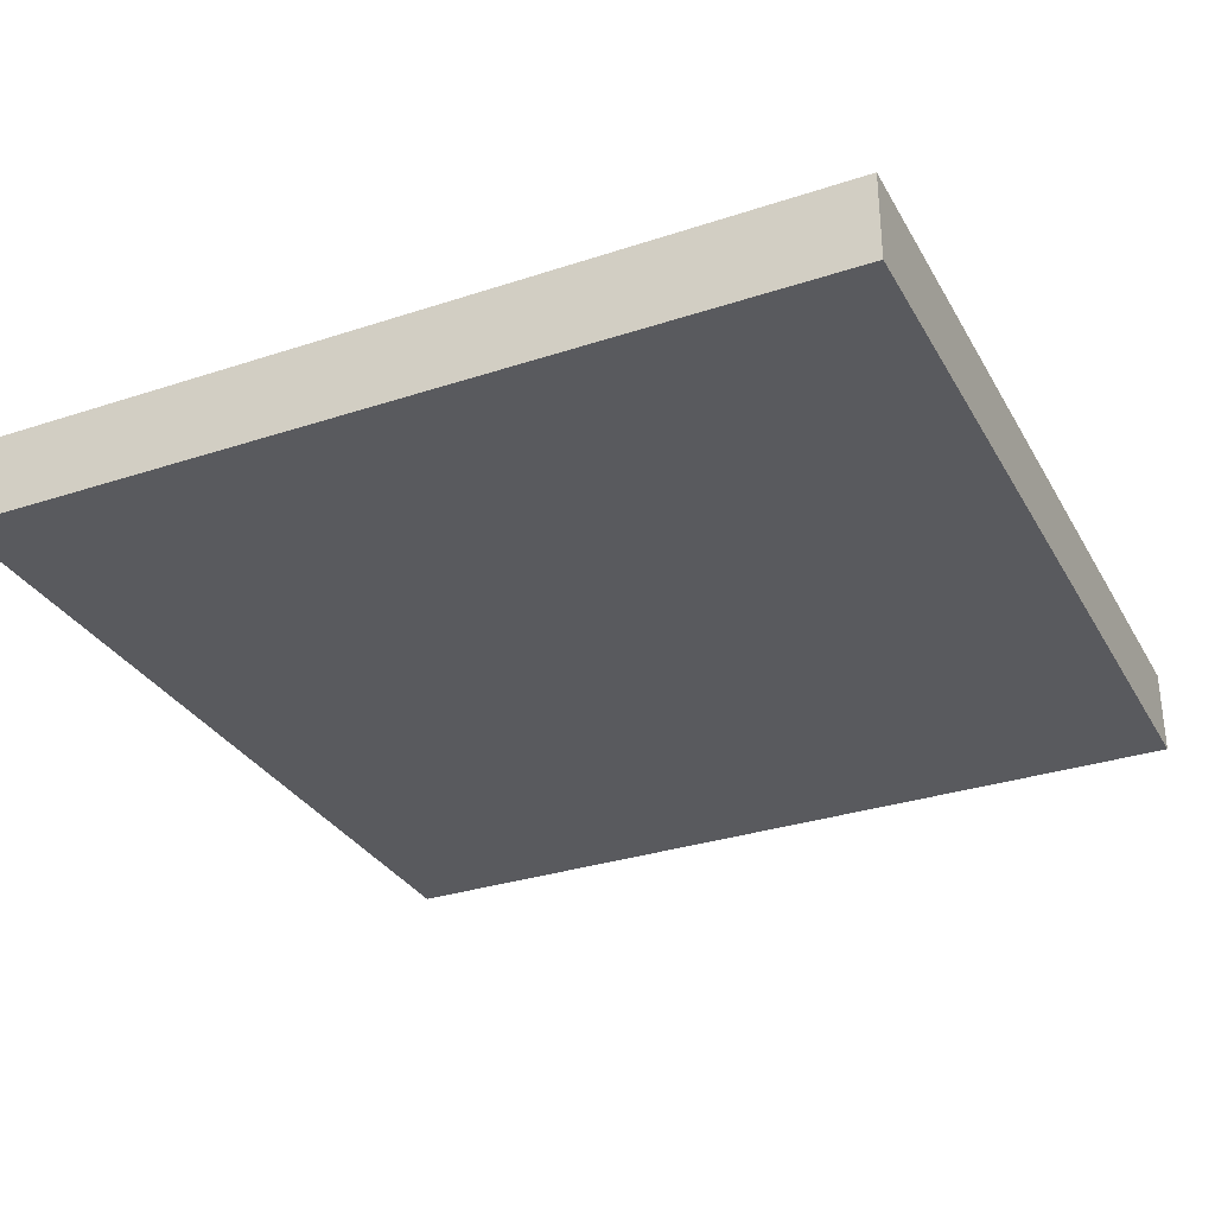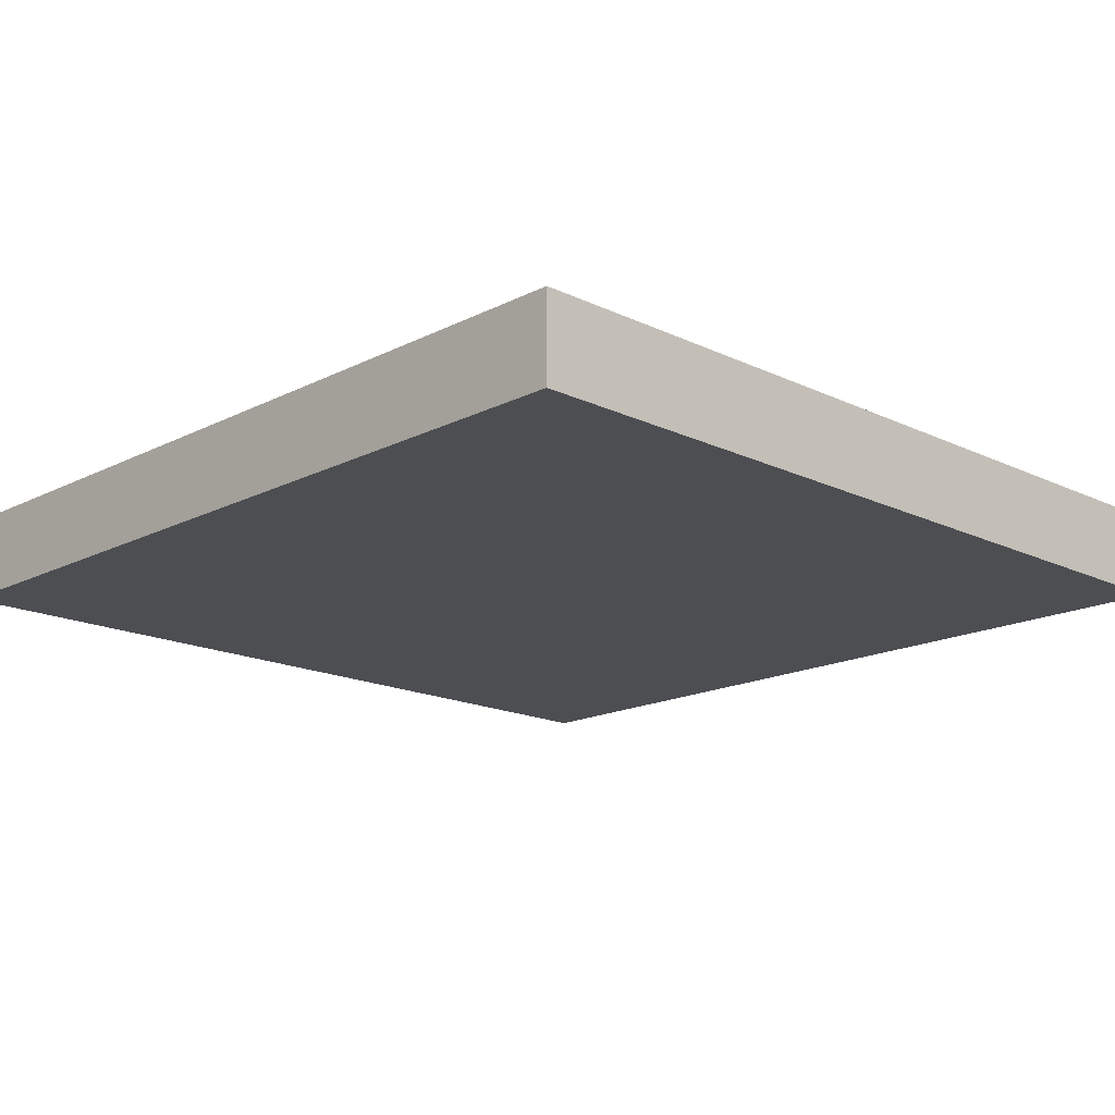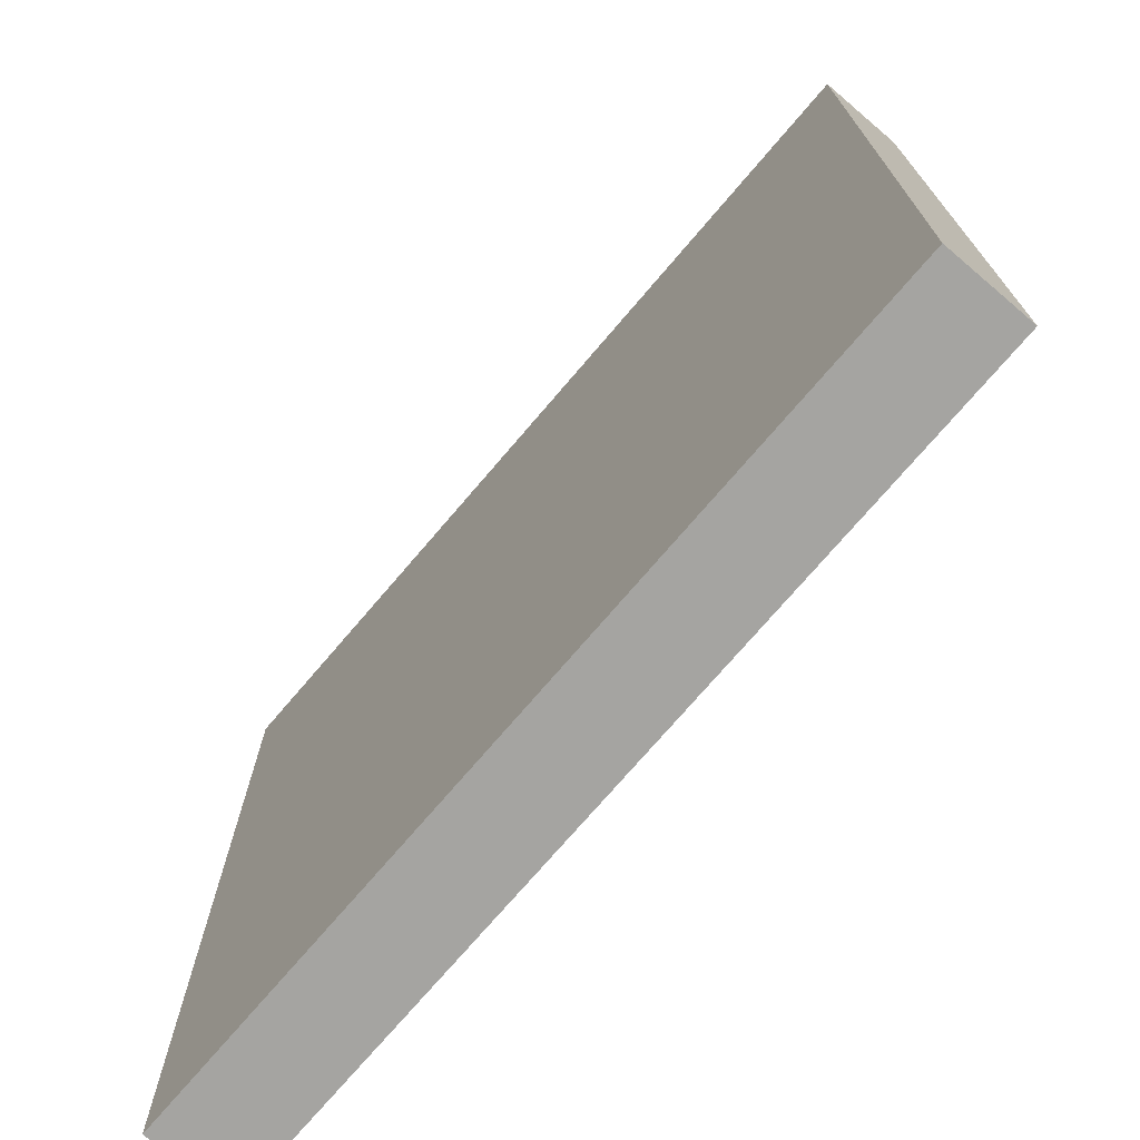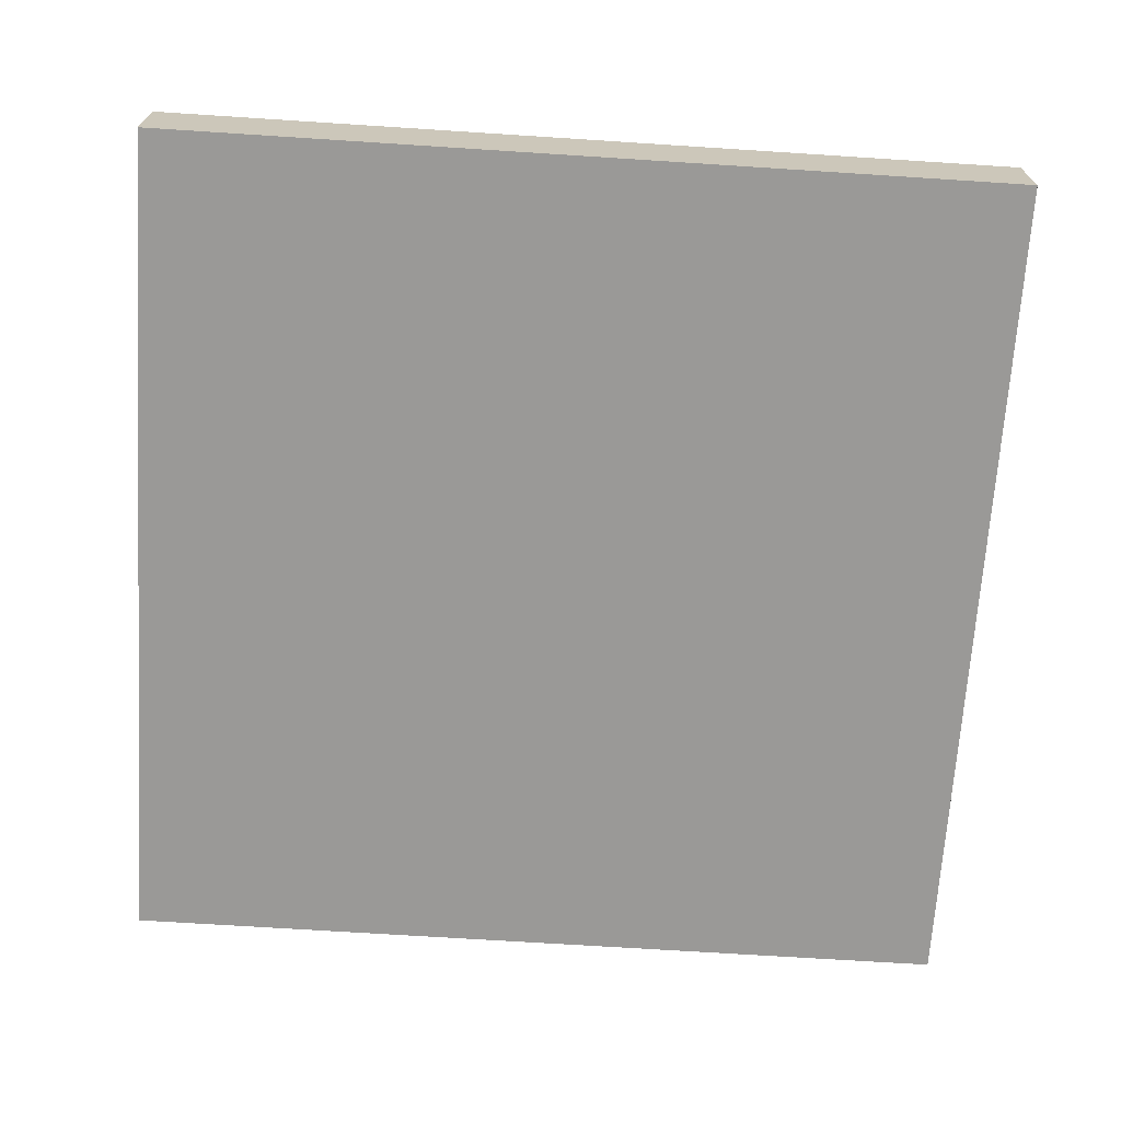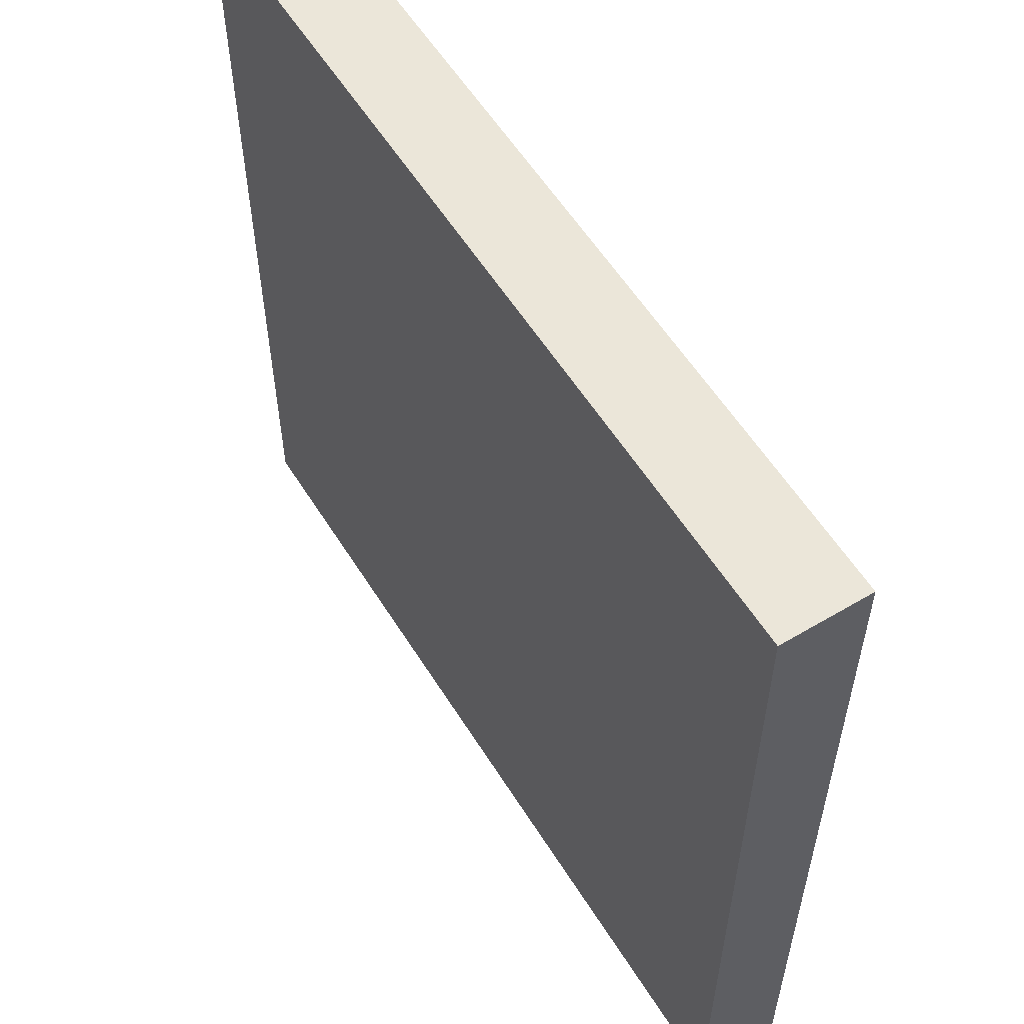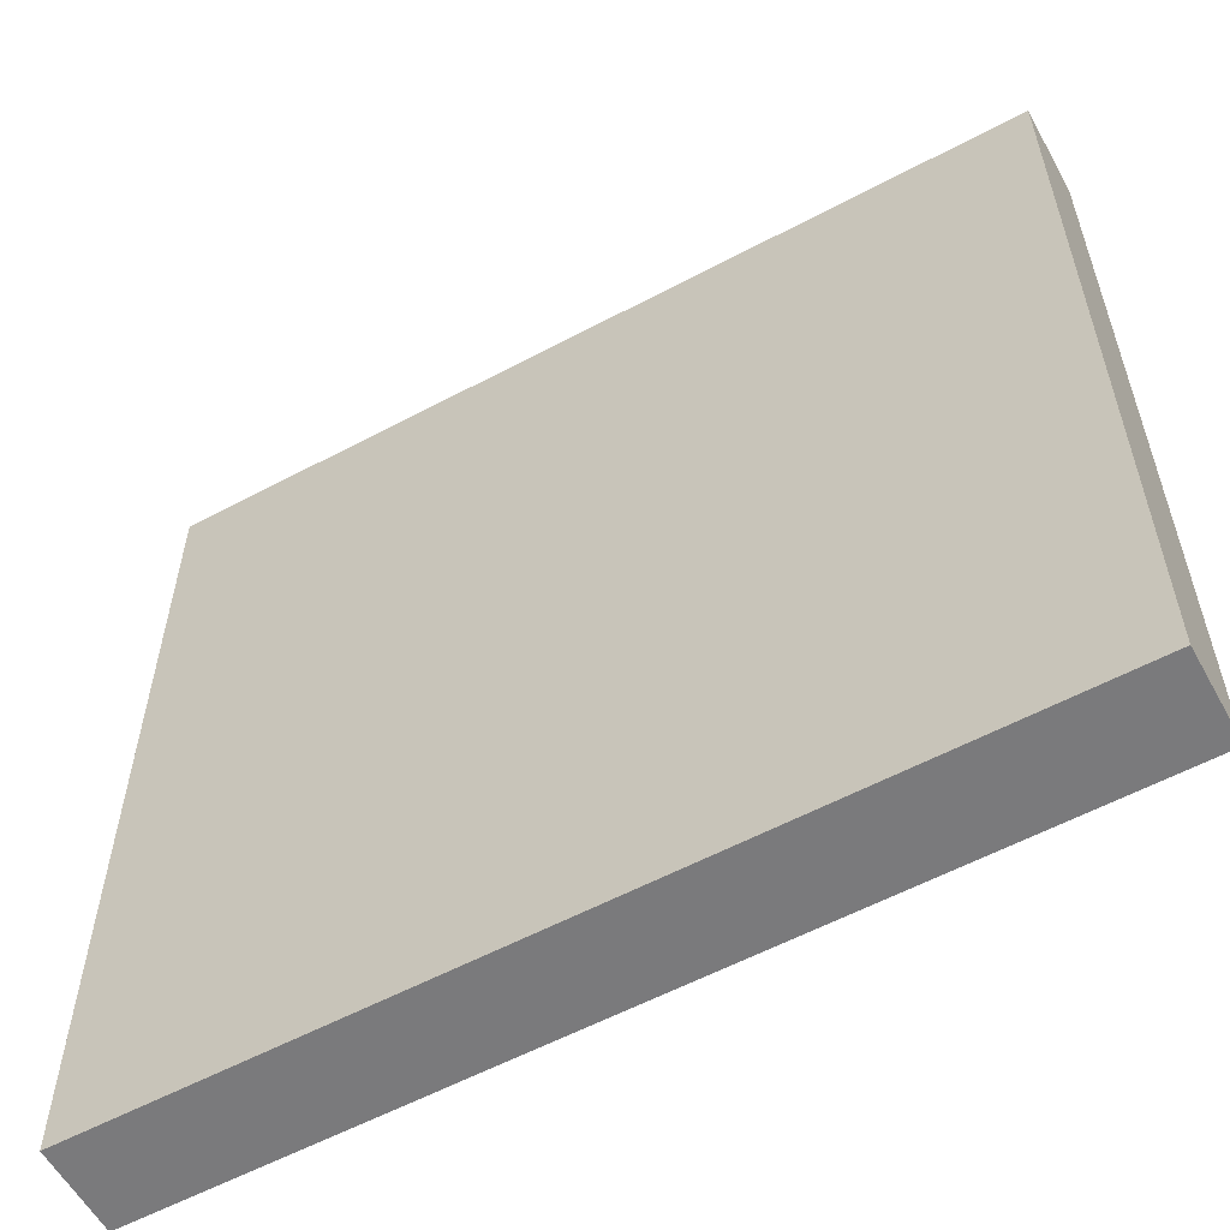
<metadata>
{"format":"obj","ext":"obj","renderer":"f3d","projection":"perspective","resolution":1024,"background":"white","views":[{"elev":-31.4,"azim":115.1,"up":"+Y"},{"elev":-16.6,"azim":-134.2,"up":"+Y"},{"elev":-73.2,"azim":49.6,"up":"+Z"},{"elev":-69.0,"azim":86.3,"up":"+Y"},{"elev":57.4,"azim":-121.7,"up":"+Z"},{"elev":-58.2,"azim":-151.2,"up":"+Z"}]}
</metadata>
<code>
o
v -5 0 5
v -5 0 -2.6
v -5 0 -3
v -5 0 -5
v -5 1 5
v -5 1 -2.6
v -5 1 -3
v -5 1 -5
v 5 0 5
v 5 0 0.8
v 5 0 0.4
v 5 0 -5
v 5 1 5
v 5 1 0.8
v 5 1 0.4
v 5 1 -5
v -5 0 5
v -5 1 5
v -3.8 0 5
v -3.8 1 5
v -3.3 0 5
v -3.3 1 5
v -3 0 5
v -3 1 5
v 3 0 5
v 3 1 5
v 3.3 0 5
v 3.3 1 5
v 3.8 0 5
v 3.8 1 5
v 5 0 5
v 5 1 5
v -5 0 -5
v -5 1 -5
v -3.8 0 -5
v -3.8 1 -5
v -3.3 0 -5
v -3.3 1 -5
v -3 0 -5
v -3 1 -5
v 3 0 -5
v 3 1 -5
v 3.3 0 -5
v 3.3 1 -5
v 3.8 0 -5
v 3.8 1 -5
v 5 0 -5
v 5 1 -5
v -5 0 5
v -3.8 0 5
v -3.3 0 5
v -3 0 5
v 3 0 5
v 3.3 0 5
v 3.8 0 5
v 5 0 5
v -4.2 0 2.2
v -3.8 0 2.2
v 3.8 0 2
v 3.9 0 2
v -4.2 0 1.8
v -3.8 0 1.8
v 3.8 0 1.6
v 3.9 0 1.6
v 4.6 0 0.8
v 5 0 0.8
v 4.3 0 0.4
v 4.6 0 0.4
v 4.7 0 0.4
v 5 0 0.4
v 4.3 0 0
v 4.7 0 0
v 3.8 0 -2.1
v 4.2 0 -2.1
v -4.9 0 -2.2
v -4.5 0 -2.2
v 3.8 0 -2.5
v 4.2 0 -2.5
v -5 0 -2.6
v -4.9 0 -2.6
v -4.6 0 -2.6
v -4.5 0 -2.6
v -5 0 -3
v -4.6 0 -3
v -5 0 -5
v -3.8 0 -5
v -3.3 0 -5
v -3 0 -5
v 3 0 -5
v 3.3 0 -5
v 3.8 0 -5
v 5 0 -5
v -5 1 5
v -3.8 1 5
v -3.3 1 5
v -3 1 5
v 3 1 5
v 3.3 1 5
v 3.8 1 5
v 5 1 5
v -0.4 1 4.2
v 0.4 1 4.2
v -4.2 1 2.2
v -3.8 1 2.2
v 3.8 1 2
v 3.9 1 2
v -4.2 1 1.8
v -3.8 1 1.8
v 3.8 1 1.6
v 3.9 1 1.6
v -0.4 1 0.9
v 0.4 1 0.9
v 4.6 1 0.8
v 5 1 0.8
v 4.3 1 0.4
v 4.6 1 0.4
v 4.7 1 0.4
v 5 1 0.4
v 4.3 1 0
v 4.7 1 0
v -0.4 1 -1
v 0.4 1 -1
v 3.8 1 -2.1
v 4.2 1 -2.1
v -4.9 1 -2.2
v -4.5 1 -2.2
v 3.8 1 -2.5
v 4.2 1 -2.5
v -5 1 -2.6
v -4.9 1 -2.6
v -4.6 1 -2.6
v -4.5 1 -2.6
v -5 1 -3
v -4.6 1 -3
v -0.4 1 -4.1
v 0.4 1 -4.1
v -5 1 -5
v -3.8 1 -5
v -3.3 1 -5
v -3 1 -5
v 3 1 -5
v 3.3 1 -5
v 3.8 1 -5
v 5 1 -5
f 5 2 1
f 6 3 2
f 6 2 5
f 7 4 3
f 7 3 6
f 8 4 7
f 9 10 13
f 10 11 14
f 13 10 14
f 11 12 15
f 14 11 15
f 15 12 16
f 19 18 17
f 20 18 19
f 21 20 19
f 22 20 21
f 23 22 21
f 24 22 23
f 25 24 23
f 26 24 25
f 27 26 25
f 28 26 27
f 29 28 27
f 30 28 29
f 31 30 29
f 32 30 31
f 33 34 35
f 35 34 36
f 35 36 37
f 37 36 38
f 37 38 39
f 39 38 40
f 39 40 41
f 41 40 42
f 41 42 43
f 43 42 44
f 43 44 45
f 45 44 46
f 45 46 47
f 47 46 48
f 57 50 49
f 58 51 50
f 58 50 57
f 59 56 55
f 59 55 54
f 60 56 59
f 61 57 49
f 61 58 57
f 62 51 58
f 62 58 61
f 63 60 59
f 63 59 54
f 64 56 60
f 64 60 63
f 65 64 63
f 65 56 64
f 66 56 65
f 67 65 63
f 68 66 65
f 68 65 67
f 69 66 68
f 70 66 69
f 71 67 63
f 71 68 67
f 71 69 68
f 72 70 69
f 72 69 71
f 73 63 54
f 73 71 63
f 73 72 71
f 74 72 73
f 75 61 49
f 75 62 61
f 76 62 75
f 77 74 73
f 77 73 54
f 78 72 74
f 78 74 77
f 79 75 49
f 80 76 75
f 80 75 79
f 81 76 80
f 82 62 76
f 82 76 81
f 83 81 80
f 83 80 79
f 84 82 81
f 84 81 83
f 85 84 83
f 86 51 62
f 86 84 85
f 86 62 82
f 86 82 84
f 87 52 51
f 87 51 86
f 88 53 52
f 88 52 87
f 89 54 53
f 89 53 88
f 90 77 54
f 90 54 89
f 91 78 77
f 91 77 90
f 92 70 72
f 92 78 91
f 92 72 78
f 96 97 101
f 101 97 102
f 93 94 103
f 94 95 104
f 103 94 104
f 99 100 105
f 98 99 105
f 105 100 106
f 93 103 107
f 103 104 107
f 104 95 108
f 107 104 108
f 105 106 109
f 98 105 109
f 106 100 110
f 109 106 110
f 96 101 111
f 101 102 111
f 102 97 112
f 111 102 112
f 110 100 113
f 109 110 113
f 113 100 114
f 109 113 115
f 113 114 116
f 115 113 116
f 116 114 117
f 117 114 118
f 109 115 119
f 115 116 119
f 116 117 119
f 117 118 120
f 119 117 120
f 96 111 121
f 111 112 121
f 112 97 122
f 121 112 122
f 98 109 123
f 119 120 123
f 109 119 123
f 123 120 124
f 93 107 125
f 107 108 125
f 125 108 126
f 123 124 127
f 98 123 127
f 124 120 128
f 127 124 128
f 93 125 129
f 125 126 130
f 129 125 130
f 130 126 131
f 126 108 132
f 131 126 132
f 130 131 133
f 129 130 133
f 131 132 134
f 133 131 134
f 96 121 135
f 121 122 135
f 122 97 136
f 135 122 136
f 133 134 137
f 108 95 138
f 137 134 138
f 134 132 138
f 132 108 138
f 95 96 139
f 138 95 139
f 96 135 140
f 139 96 140
f 135 136 140
f 97 98 141
f 140 136 141
f 136 97 141
f 98 127 142
f 141 98 142
f 127 128 143
f 142 127 143
f 120 118 144
f 143 128 144
f 128 120 144

</code>
